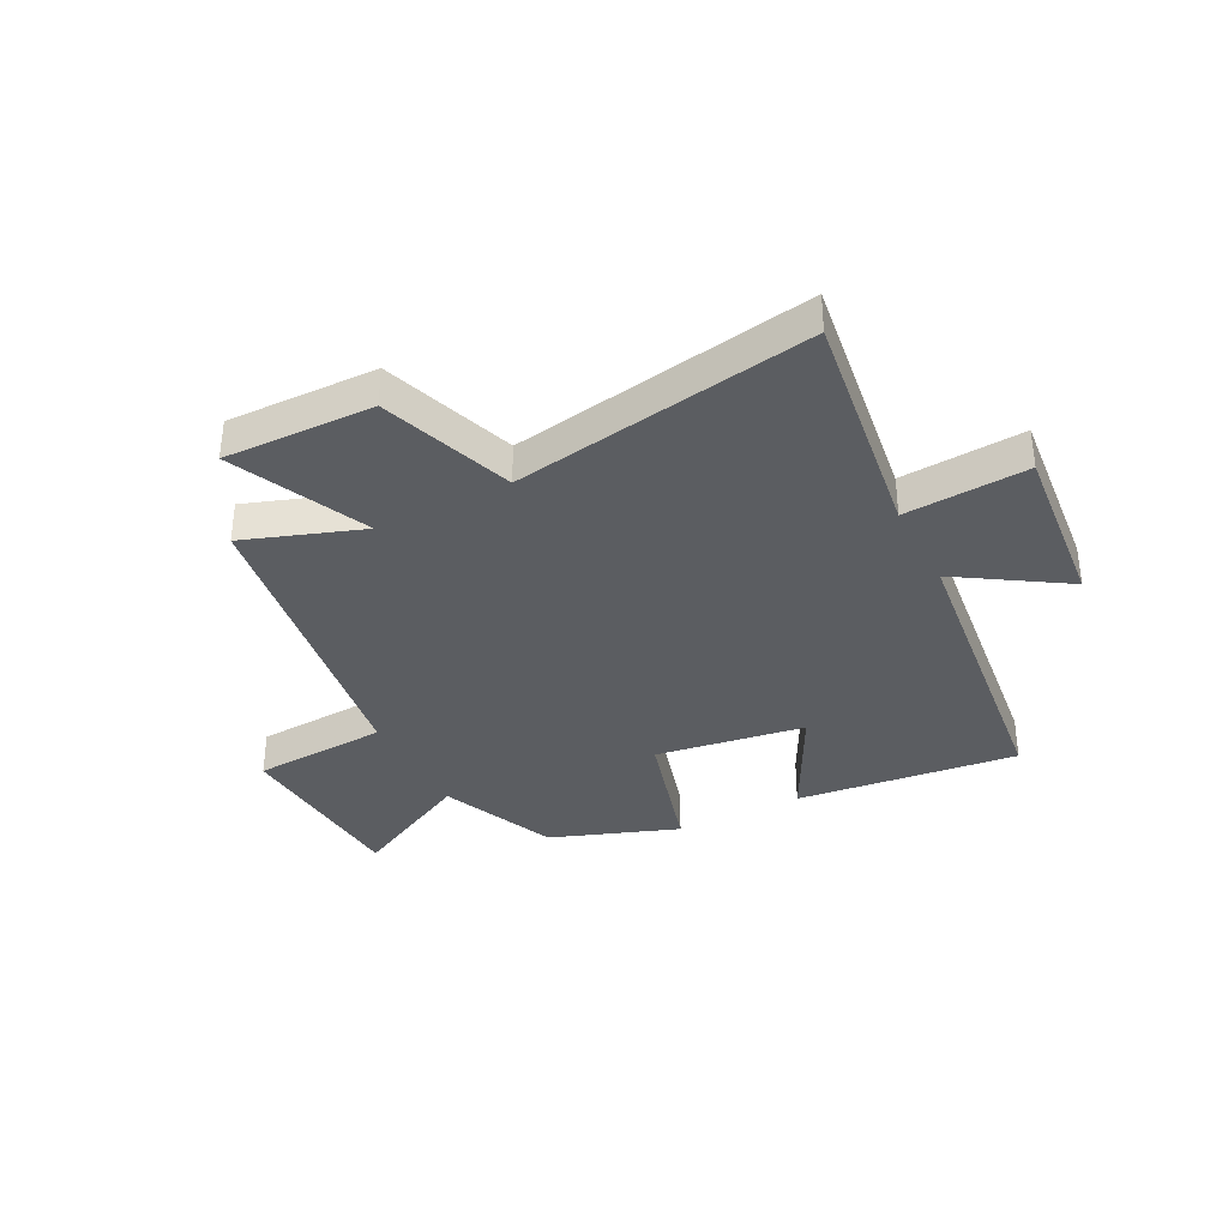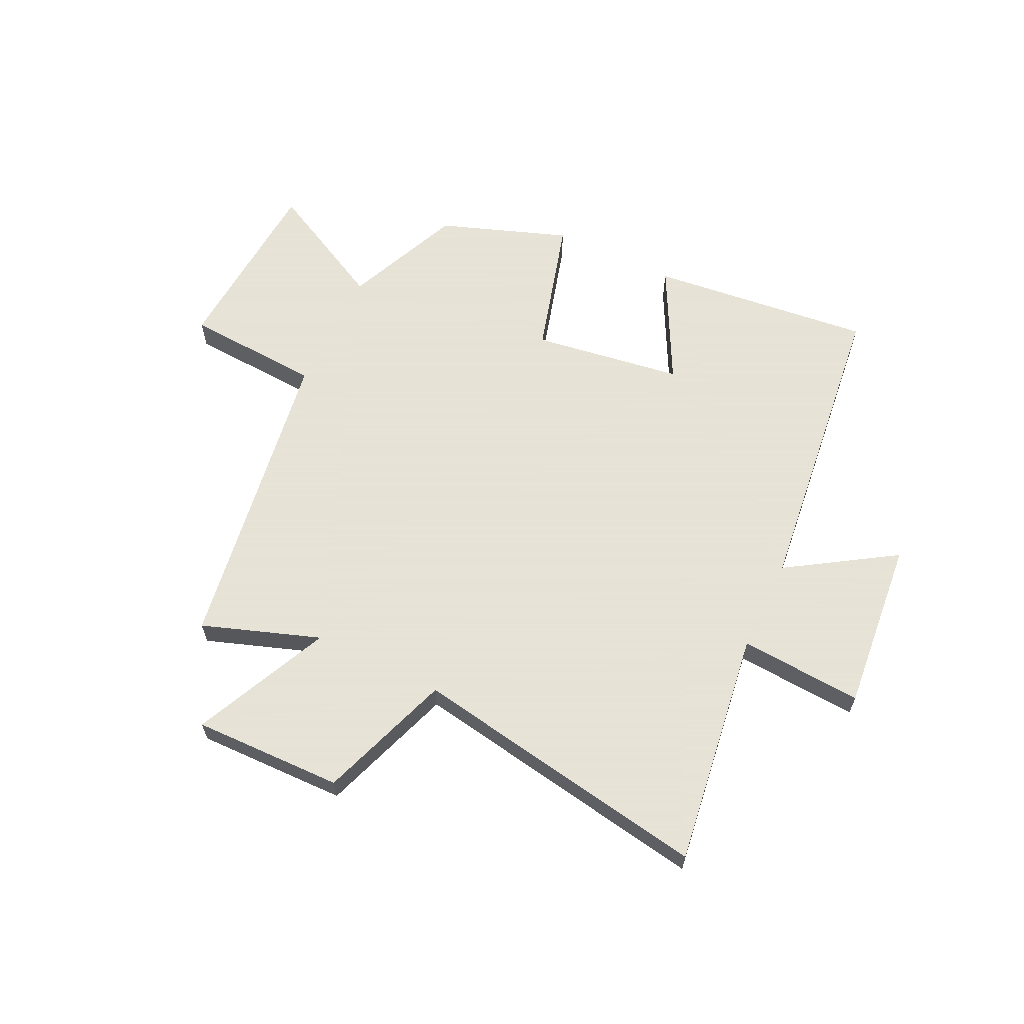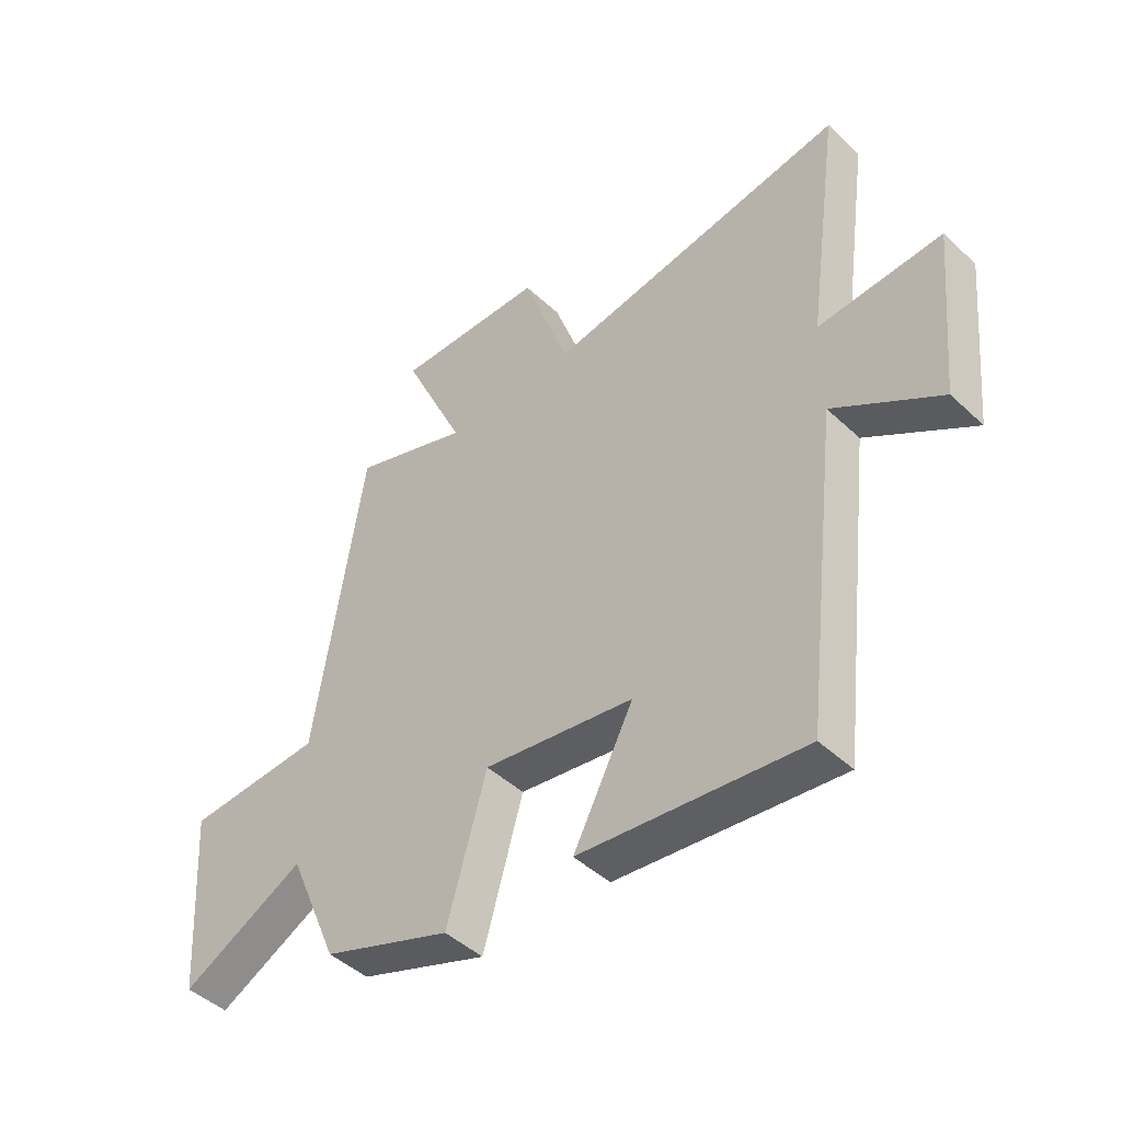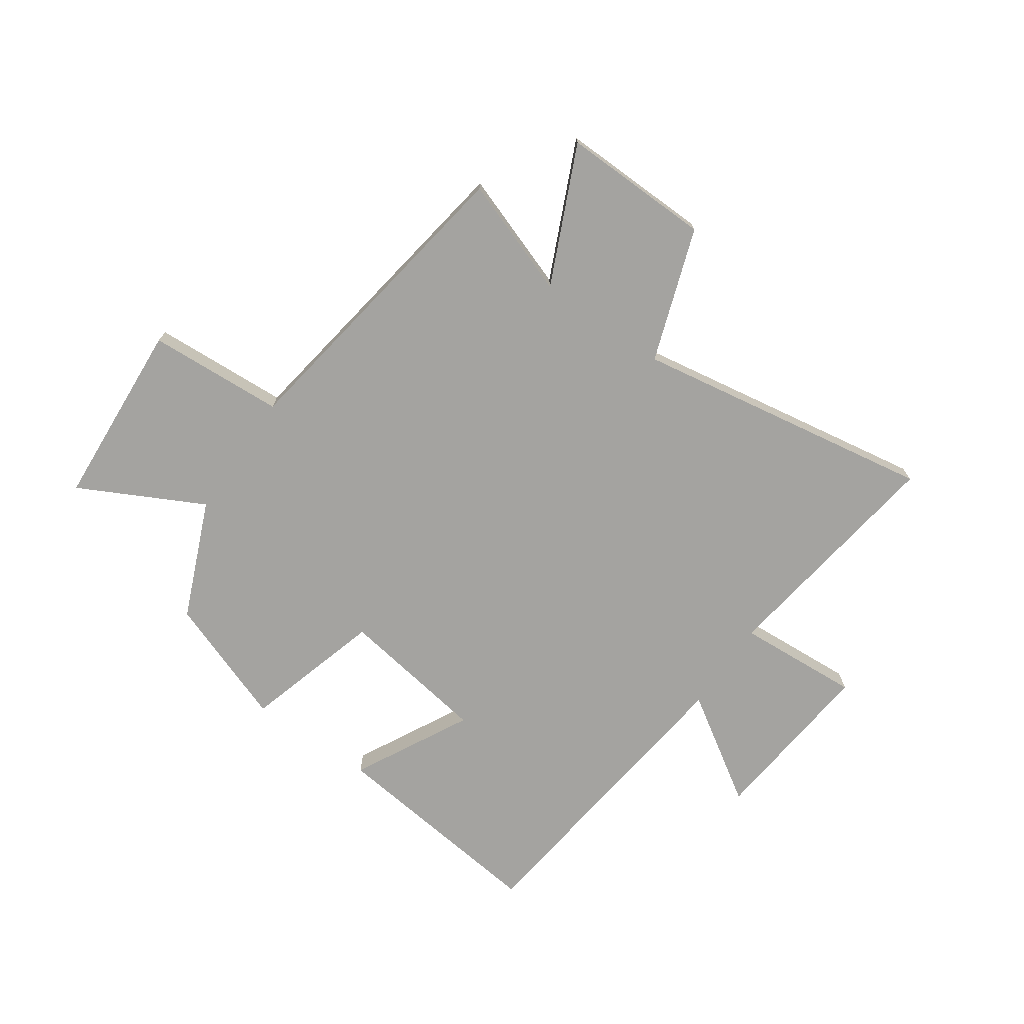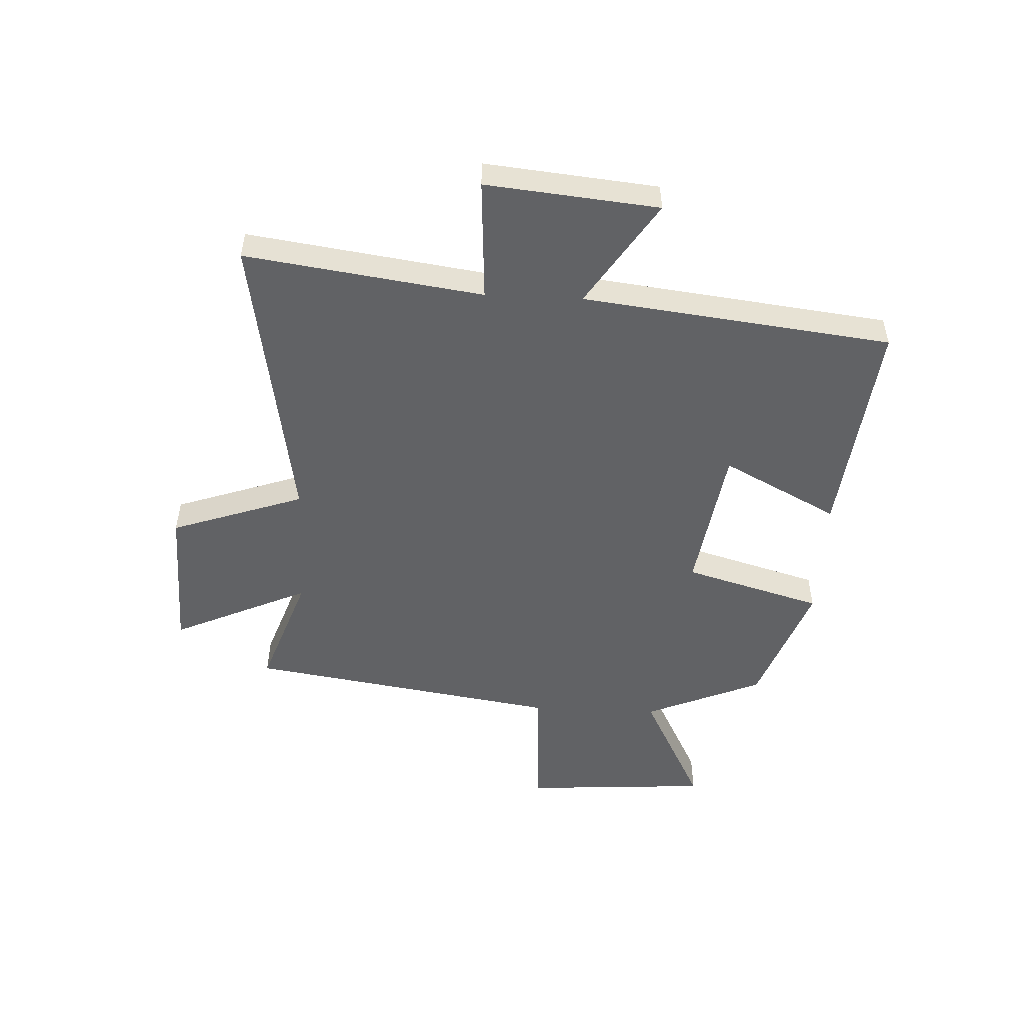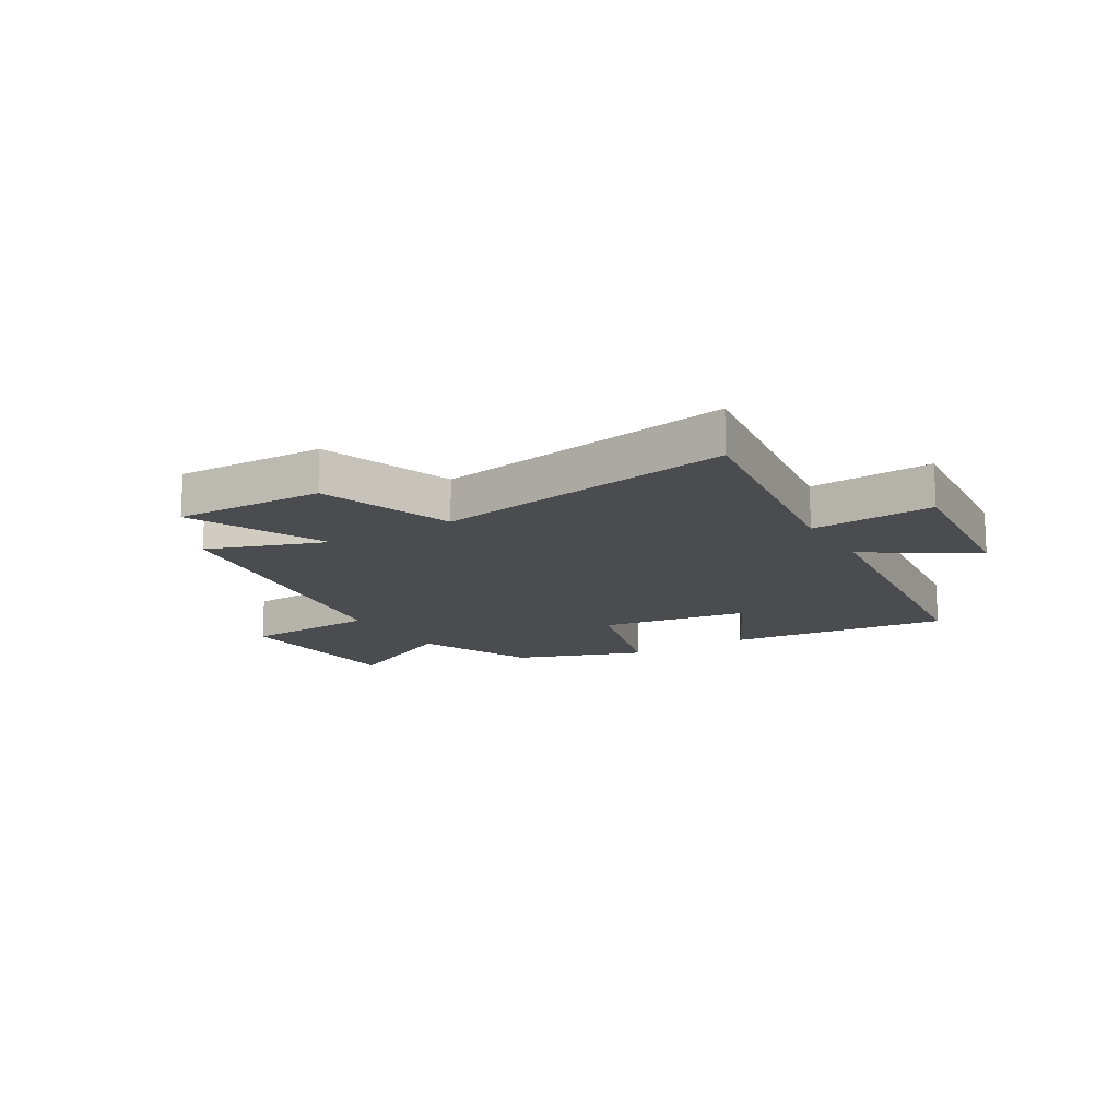
<metadata>
{"format":"obj","ext":"obj","renderer":"f3d","projection":"perspective","resolution":1024,"background":"white","views":[{"elev":-35.7,"azim":27.3,"up":"+Y"},{"elev":62.8,"azim":25.8,"up":"+Y"},{"elev":-45.7,"azim":43.1,"up":"+Z"},{"elev":-72.8,"azim":-34.9,"up":"+Y"},{"elev":-50.6,"azim":87.2,"up":"+Y"},{"elev":-14.8,"azim":31.0,"up":"+Y"}]}
</metadata>
<code>
v -0.414 0.07 0.573
v -0.207 0.07 0.5
v -0.317 0.07 0.741
v -0.053 0.07 0.735
v 0.029 0.07 0.5
v 0.559 0.07 0.589
v 0.5 0.07 0.171
v 0.717 0.07 0.185
v 0.687 0.07 -0.119
v 0.5 0.07 0.001
v 0.435 0.07 -0.544
v 0.042 0.07 -0.5
v 0.148 0.07 -0.296
v -0.116 0.07 -0.256
v -0.186 0.07 -0.5
v -0.412 0.07 -0.418
v -0.5 0.07 -0.211
v -0.718 0.07 -0.323
v -0.74 0.07 0.007
v -0.5 0.07 0.021
v -0.414 0 0.573
v -0.207 0 0.5
v -0.317 0 0.741
v -0.053 0 0.735
v 0.029 0 0.5
v 0.559 0 0.589
v 0.5 0 0.171
v 0.717 0 0.185
v 0.687 0 -0.119
v 0.5 0 0.001
v 0.435 0 -0.544
v 0.042 0 -0.5
v 0.148 0 -0.296
v -0.116 0 -0.256
v -0.186 0 -0.5
v -0.412 0 -0.418
v -0.5 0 -0.211
v -0.718 0 -0.323
v -0.74 0 0.007
v -0.5 0 0.021
f 17 18 19 20
f 17 20 1 2
f 14 15 16 17
f 14 17 2
f 13 14 2
f 10 11 12 13
f 10 13 2
f 7 8 9 10
f 7 10 2 3
f 5 6 7
f 5 7 3
f 3 4 5
f 40 39 38 37
f 22 21 40 37
f 37 36 35 34
f 22 37 34
f 22 34 33
f 33 32 31 30
f 22 33 30
f 30 29 28 27
f 23 22 30 27
f 27 26 25
f 23 27 25
f 25 24 23
f 1 21 22 2
f 2 22 23 3
f 3 23 24 4
f 4 24 25 5
f 5 25 26 6
f 6 26 27 7
f 7 27 28 8
f 8 28 29 9
f 9 29 30 10
f 10 30 31 11
f 11 31 32 12
f 12 32 33 13
f 13 33 34 14
f 14 34 35 15
f 15 35 36 16
f 16 36 37 17
f 17 37 38 18
f 18 38 39 19
f 19 39 40 20
f 20 40 21 1

</code>
